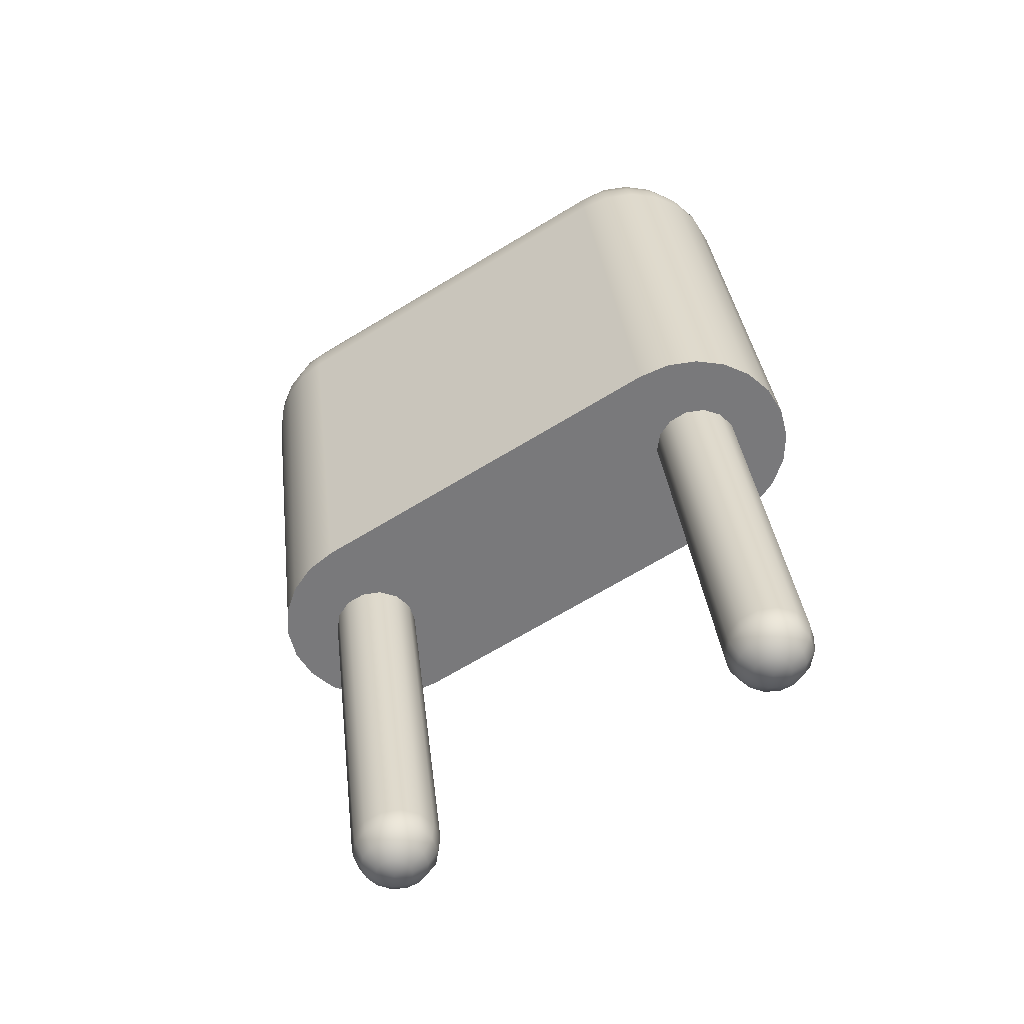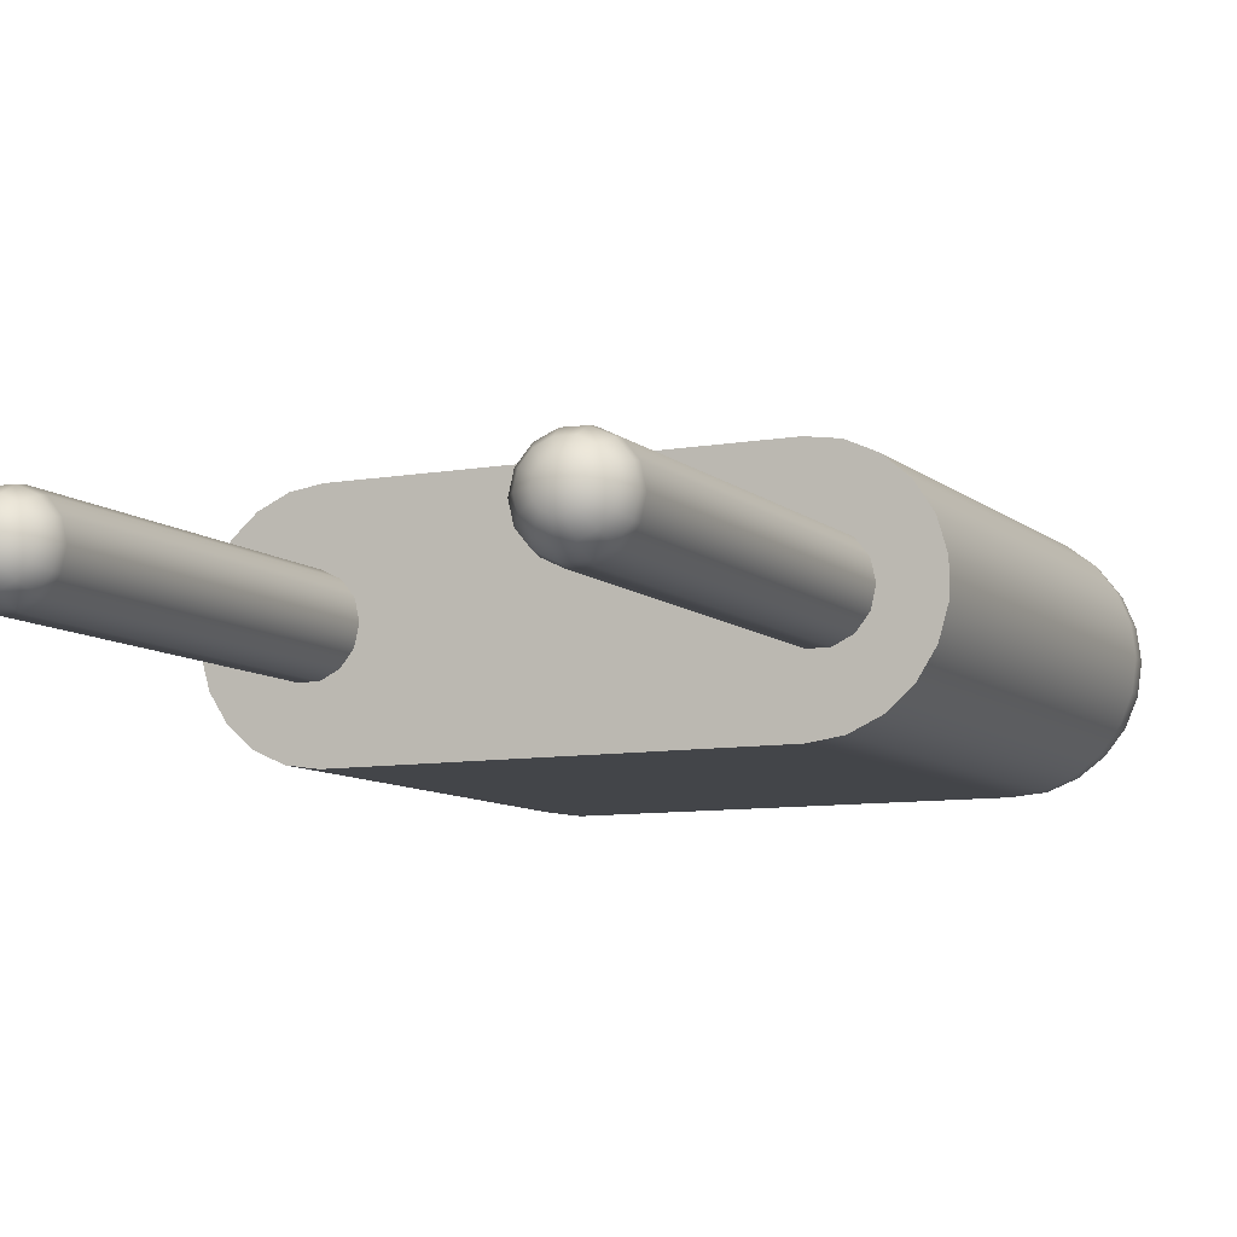
<metadata>
{"format":"obj","ext":"obj","renderer":"f3d","projection":"perspective","resolution":1024,"background":"white","views":[{"elev":-53.8,"azim":30.6,"up":"+Z"},{"elev":-8.7,"azim":-161.3,"up":"+Y"}]}
</metadata>
<code>
v 1.758 0.5 -30.58
v 1.739 0.4132 -30.58
v 1.684 0.3436 -30.59
v 1.604 0.305 -30.6
v 1.516 0.305 -30.61
v 1.436 0.3436 -30.62
v 1.381 0.4132 -30.62
v 1.361 0.5 -30.63
v 1.381 0.5868 -30.62
v 1.436 0.6564 -30.62
v 1.516 0.695 -30.61
v 1.604 0.695 -30.6
v 1.684 0.6564 -30.59
v 1.739 0.5868 -30.58
v 1.56 0.5 -30.8
v 1.478 0.5 -30.78
v 1.41 0.5 -30.73
v 1.369 0.5 -30.66
v 1.642 0.5 -30.78
v 1.71 0.5 -30.73
v 1.751 0.5 -30.66
v 1.732 0.4167 -30.66
v 1.695 0.4347 -30.73
v 1.634 0.4642 -30.78
v 1.679 0.3502 -30.66
v 1.653 0.3825 -30.73
v 1.611 0.4356 -30.78
v 1.602 0.3136 -30.66
v 1.593 0.3537 -30.73
v 1.578 0.4198 -30.78
v 1.518 0.3136 -30.66
v 1.527 0.3537 -30.73
v 1.542 0.4198 -30.78
v 1.441 0.3502 -30.66
v 1.467 0.3825 -30.73
v 1.509 0.4356 -30.78
v 1.388 0.4166 -30.66
v 1.425 0.4347 -30.73
v 1.486 0.4642 -30.78
v 1.388 0.5834 -30.66
v 1.425 0.5653 -30.73
v 1.486 0.5358 -30.78
v 1.441 0.6498 -30.66
v 1.467 0.6175 -30.73
v 1.509 0.5644 -30.78
v 1.518 0.6864 -30.66
v 1.527 0.6463 -30.73
v 1.542 0.5802 -30.78
v 1.602 0.6864 -30.66
v 1.593 0.6463 -30.73
v 1.578 0.5802 -30.78
v 1.679 0.6498 -30.66
v 1.653 0.6175 -30.73
v 1.611 0.5644 -30.78
v 1.732 0.5833 -30.66
v 1.695 0.5653 -30.73
v 1.634 0.5358 -30.78
v 1.546 0.5 -28.89
v 1.526 0.4132 -28.89
v 1.471 0.3436 -28.9
v 1.392 0.305 -28.91
v 1.303 0.305 -28.92
v 1.224 0.3436 -28.93
v 1.169 0.4132 -28.94
v 1.149 0.5 -28.94
v 1.169 0.5868 -28.94
v 1.224 0.6564 -28.93
v 1.303 0.695 -28.92
v 1.392 0.695 -28.91
v 1.471 0.6564 -28.9
v 1.526 0.5868 -28.89
v 3.643 0.5 -30.34
v 3.624 0.4132 -30.34
v 3.569 0.3436 -30.35
v 3.489 0.305 -30.36
v 3.401 0.305 -30.37
v 3.321 0.3436 -30.38
v 3.266 0.4132 -30.39
v 3.246 0.5 -30.39
v 3.266 0.5868 -30.39
v 3.321 0.6564 -30.38
v 3.401 0.695 -30.37
v 3.489 0.695 -30.36
v 3.569 0.6564 -30.35
v 3.624 0.5868 -30.34
v 3.445 0.5 -30.56
v 3.363 0.5 -30.55
v 3.295 0.5 -30.5
v 3.254 0.5 -30.42
v 3.527 0.5 -30.55
v 3.595 0.5 -30.5
v 3.636 0.5 -30.42
v 3.617 0.4167 -30.42
v 3.58 0.4347 -30.5
v 3.519 0.4642 -30.55
v 3.564 0.3502 -30.42
v 3.538 0.3825 -30.5
v 3.496 0.4356 -30.55
v 3.487 0.3136 -30.42
v 3.478 0.3537 -30.5
v 3.463 0.4198 -30.55
v 3.403 0.3136 -30.42
v 3.412 0.3537 -30.5
v 3.427 0.4198 -30.55
v 3.326 0.3502 -30.42
v 3.352 0.3825 -30.5
v 3.394 0.4356 -30.55
v 3.273 0.4166 -30.42
v 3.31 0.4347 -30.5
v 3.371 0.4642 -30.55
v 3.273 0.5834 -30.42
v 3.31 0.5653 -30.5
v 3.371 0.5358 -30.55
v 3.326 0.6498 -30.42
v 3.352 0.6175 -30.5
v 3.394 0.5644 -30.55
v 3.403 0.6864 -30.42
v 3.412 0.6463 -30.5
v 3.427 0.5802 -30.55
v 3.487 0.6864 -30.42
v 3.478 0.6463 -30.5
v 3.463 0.5802 -30.55
v 3.564 0.6498 -30.42
v 3.538 0.6175 -30.5
v 3.496 0.5644 -30.55
v 3.617 0.5833 -30.42
v 3.58 0.5653 -30.5
v 3.519 0.5358 -30.55
v 3.431 0.5 -28.65
v 3.411 0.4132 -28.65
v 3.356 0.3436 -28.66
v 3.277 0.305 -28.67
v 3.189 0.305 -28.68
v 3.109 0.3436 -28.69
v 3.054 0.4132 -28.7
v 3.034 0.5 -28.7
v 3.054 0.5868 -28.7
v 3.109 0.6564 -28.69
v 3.189 0.695 -28.68
v 3.277 0.695 -28.67
v 3.356 0.6564 -28.66
v 3.411 0.5868 -28.65
v 3.183 7.451e-09 -28.68
v 3.323 0.02025 -28.67
v 3.451 0.07937 -28.65
v 3.558 0.1726 -28.64
v 3.634 0.2923 -28.63
v 3.674 0.4288 -28.62
v 3.674 0.5712 -28.62
v 3.634 0.7077 -28.63
v 3.558 0.8274 -28.64
v 3.451 0.9206 -28.65
v 3.323 0.9797 -28.67
v 3.183 1 -28.68
v 2.933 1 -26.7
v 3.073 0.9797 -26.68
v 3.202 0.9206 -26.67
v 3.308 0.8274 -26.65
v 3.385 0.7077 -26.64
v 3.424 0.5712 -26.64
v 3.424 0.4288 -26.64
v 3.385 0.2923 -26.64
v 3.308 0.1726 -26.65
v 3.202 0.07937 -26.67
v 3.073 0.02025 -26.68
v 2.933 7.451e-09 -26.7
v 2.916 0.9797 -26.56
v 2.9 0.9206 -26.43
v 2.886 0.8274 -26.32
v 2.877 0.7077 -26.25
v 2.872 0.5712 -26.21
v 2.872 0.4288 -26.21
v 2.877 0.2923 -26.25
v 2.886 0.1726 -26.32
v 2.9 0.07937 -26.43
v 2.916 0.02025 -26.56
v 2.933 0.5 -26.2
v 2.924 0.371 -26.22
v 2.915 0.2507 -26.27
v 2.907 0.1474 -26.35
v 3.041 0.02915 -26.57
v 3.03 0.07784 -26.45
v 3.012 0.1553 -26.35
v 2.989 0.2563 -26.27
v 2.962 0.3738 -26.22
v 3.175 0.08174 -26.57
v 3.15 0.125 -26.45
v 3.11 0.1938 -26.35
v 3.058 0.2835 -26.27
v 2.998 0.3879 -26.22
v 3.287 0.1715 -26.57
v 3.251 0.2055 -26.45
v 3.193 0.2595 -26.35
v 3.117 0.33 -26.27
v 3.028 0.412 -26.22
v 3.368 0.2905 -26.57
v 3.323 0.3121 -26.45
v 3.252 0.3466 -26.35
v 3.159 0.3915 -26.27
v 3.05 0.4439 -26.22
v 3.411 0.428 -26.57
v 3.362 0.4355 -26.45
v 3.283 0.4473 -26.35
v 3.181 0.4627 -26.27
v 3.061 0.4807 -26.22
v 3.411 0.572 -26.57
v 3.362 0.5645 -26.45
v 3.283 0.5527 -26.35
v 3.181 0.5373 -26.27
v 3.061 0.5193 -26.22
v 3.368 0.7095 -26.57
v 3.323 0.6879 -26.45
v 3.252 0.6534 -26.35
v 3.159 0.6085 -26.27
v 3.05 0.5561 -26.22
v 3.287 0.8285 -26.57
v 3.251 0.7945 -26.45
v 3.193 0.7405 -26.35
v 3.117 0.67 -26.27
v 3.028 0.588 -26.22
v 3.175 0.9183 -26.57
v 3.15 0.875 -26.45
v 3.11 0.8062 -26.35
v 3.058 0.7165 -26.27
v 2.998 0.6121 -26.22
v 3.041 0.9709 -26.57
v 3.03 0.9222 -26.45
v 3.012 0.8447 -26.35
v 2.989 0.7437 -26.27
v 2.962 0.6262 -26.22
v 2.907 0.8526 -26.35
v 2.915 0.7493 -26.27
v 2.924 0.629 -26.22
v 2.886 0.6205 -26.22
v 2.886 0.3795 -26.22
v 1.397 7.451e-09 -28.91
v 1.257 0.02025 -28.93
v 1.129 0.07937 -28.94
v 1.022 0.1726 -28.96
v 0.9459 0.2923 -28.96
v 0.9061 0.4288 -28.97
v 0.9061 0.5712 -28.97
v 0.9459 0.7077 -28.96
v 1.022 0.8274 -28.96
v 1.129 0.9206 -28.94
v 1.257 0.9797 -28.93
v 1.397 1 -28.91
v 1.147 7.451e-09 -26.92
v 0.6513 0.5 -26.99
v 0.6521 0.5 -26.86
v 0.6866 0.5 -26.73
v 0.7525 0.5 -26.62
v 0.8453 0.5 -26.53
v 0.9587 0.5 -26.46
v 1.085 0.5 -26.43
v 1.087 0.6294 -26.44
v 1.093 0.75 -26.49
v 1.103 0.8536 -26.57
v 1.116 0.933 -26.68
v 1.131 0.983 -26.8
v 1.147 1 -26.92
v 1.019 0.983 -26.94
v 0.8994 0.933 -26.95
v 0.7966 0.8536 -26.97
v 0.7178 0.75 -26.98
v 0.6682 0.6294 -26.98
v 1.014 0.6334 -26.46
v 0.9652 0.5489 -26.46
v 0.8557 0.5784 -26.53
v 0.766 0.6026 -26.62
v 0.7024 0.6199 -26.73
v 0.6692 0.629 -26.86
v 0.8997 0.929 -26.86
v 0.917 0.8991 -26.73
v 0.95 0.842 -26.62
v 0.9964 0.7616 -26.53
v 1.053 0.6634 -26.46
v 1.069 0.7918 -26.53
v 1.045 0.8816 -26.62
v 1.029 0.9453 -26.73
v 1.02 0.9787 -26.86
v 0.7972 0.8503 -26.86
v 0.8216 0.8259 -26.73
v 0.8682 0.7793 -26.62
v 0.9338 0.7136 -26.53
v 0.984 0.5943 -26.46
v 0.7184 0.7477 -26.86
v 0.7483 0.7304 -26.73
v 0.8054 0.6975 -26.62
v 0.8858 0.6511 -26.53
v 0.6682 0.3706 -26.98
v 0.7178 0.25 -26.98
v 0.7966 0.1464 -26.97
v 0.8994 0.06699 -26.95
v 1.019 0.01704 -26.94
v 1.131 0.01704 -26.8
v 1.116 0.06699 -26.68
v 1.103 0.1464 -26.57
v 1.093 0.25 -26.49
v 1.087 0.3706 -26.44
v 0.984 0.4057 -26.46
v 0.6692 0.371 -26.86
v 0.7024 0.3801 -26.73
v 0.766 0.3974 -26.62
v 0.8557 0.4216 -26.53
v 0.9652 0.4511 -26.46
v 0.7184 0.2523 -26.86
v 0.7483 0.2696 -26.73
v 0.8054 0.3025 -26.62
v 0.8858 0.3489 -26.53
v 1.014 0.3666 -26.46
v 0.7972 0.1497 -26.86
v 0.8216 0.1741 -26.73
v 0.8682 0.2207 -26.62
v 0.9338 0.2864 -26.53
v 0.8997 0.07102 -26.86
v 0.917 0.1009 -26.73
v 0.95 0.158 -26.62
v 0.9964 0.2384 -26.53
v 1.053 0.3366 -26.46
v 1.02 0.02132 -26.86
v 1.029 0.05472 -26.73
v 1.045 0.1184 -26.62
v 1.069 0.2082 -26.53
g face 0
f 14 1 21
f 21 1 2
f 21 2 22
f 22 2 3
f 22 3 25
f 25 3 4
f 25 4 28
f 28 4 5
f 28 5 31
f 31 5 6
f 31 6 34
f 34 6 7
f 34 7 37
f 37 7 8
f 37 8 18
f 18 8 40
f 18 40 41
f 41 40 44
f 41 44 45
f 45 44 48
f 45 48 15
f 8 9 40
f 40 9 43
f 40 43 44
f 44 43 47
f 44 47 48
f 48 47 51
f 48 51 15
f 15 51 54
f 9 10 43
f 43 10 46
f 43 46 47
f 47 46 50
f 47 50 51
f 51 50 53
f 51 53 54
f 54 53 56
f 54 56 57
f 57 56 20
f 57 20 19
f 19 20 24
f 19 24 15
f 10 11 46
f 46 11 49
f 46 49 50
f 50 49 52
f 50 52 53
f 53 52 55
f 53 55 56
f 56 55 21
f 56 21 20
f 20 21 23
f 20 23 24
f 24 23 27
f 24 27 15
f 11 12 49
f 49 12 52
f 12 13 52
f 52 13 55
f 13 14 55
f 55 14 21
f 16 15 39
f 39 15 36
f 19 15 57
f 57 15 54
f 45 15 42
f 42 15 16
f 16 17 42
f 42 17 41
f 42 41 45
f 41 17 18
f 18 17 38
f 18 38 37
f 37 38 35
f 37 35 34
f 34 35 32
f 34 32 31
f 31 32 29
f 31 29 28
f 28 29 25
f 38 17 39
f 39 17 16
f 38 39 36
f 15 33 36
f 36 33 35
f 36 35 38
f 33 15 30
f 30 15 27
f 23 21 22
f 23 22 26
f 26 22 25
f 26 25 29
f 30 27 26
f 26 27 23
f 30 26 29
f 33 30 32
f 32 30 29
f 35 33 32
g face 1
f 59 2 58
f 58 2 1
f 58 1 71
f 71 1 14
f 71 14 70
f 70 14 13
f 70 13 69
f 69 13 12
f 69 12 68
f 68 12 11
f 68 11 67
f 67 11 10
f 67 10 66
f 66 10 9
f 66 9 65
f 65 9 8
f 65 8 64
f 64 8 7
f 64 7 63
f 63 7 6
f 63 6 62
f 62 6 5
f 62 5 61
f 61 5 4
f 61 4 60
f 60 4 3
f 60 3 59
f 59 3 2
g face 2
f 85 72 92
f 92 72 73
f 92 73 93
f 93 73 74
f 93 74 96
f 96 74 75
f 96 75 99
f 99 75 76
f 99 76 102
f 102 76 77
f 102 77 105
f 105 77 78
f 105 78 108
f 108 78 79
f 108 79 89
f 89 79 111
f 89 111 112
f 112 111 115
f 112 115 116
f 116 115 119
f 116 119 86
f 79 80 111
f 111 80 114
f 111 114 115
f 115 114 118
f 115 118 119
f 119 118 122
f 119 122 86
f 86 122 125
f 80 81 114
f 114 81 117
f 114 117 118
f 118 117 121
f 118 121 122
f 122 121 124
f 122 124 125
f 125 124 127
f 125 127 128
f 128 127 91
f 128 91 90
f 90 91 95
f 90 95 86
f 81 82 117
f 117 82 120
f 117 120 121
f 121 120 123
f 121 123 124
f 124 123 126
f 124 126 127
f 127 126 92
f 127 92 91
f 91 92 94
f 91 94 95
f 95 94 98
f 95 98 86
f 82 83 120
f 120 83 123
f 83 84 123
f 123 84 126
f 84 85 126
f 126 85 92
f 87 86 110
f 110 86 107
f 90 86 128
f 128 86 125
f 116 86 113
f 113 86 87
f 87 88 113
f 113 88 112
f 113 112 116
f 112 88 89
f 89 88 109
f 89 109 108
f 108 109 106
f 108 106 105
f 105 106 103
f 105 103 102
f 102 103 100
f 102 100 99
f 99 100 96
f 109 88 110
f 110 88 87
f 109 110 107
f 86 104 107
f 107 104 106
f 107 106 109
f 104 86 101
f 101 86 98
f 94 92 93
f 94 93 97
f 97 93 96
f 97 96 100
f 101 98 97
f 97 98 94
f 101 97 100
f 104 101 103
f 103 101 100
f 106 104 103
g face 3
f 130 73 129
f 129 73 72
f 129 72 142
f 142 72 85
f 142 85 141
f 141 85 84
f 141 84 140
f 140 84 83
f 140 83 139
f 139 83 82
f 139 82 138
f 138 82 81
f 138 81 137
f 137 81 80
f 137 80 136
f 136 80 79
f 136 79 135
f 135 79 78
f 135 78 134
f 134 78 77
f 134 77 133
f 133 77 76
f 133 76 132
f 132 76 75
f 132 75 131
f 131 75 74
f 131 74 130
f 130 74 73
g face 4
f 166 143 165
f 165 143 144
f 165 144 164
f 164 144 145
f 164 145 163
f 163 145 146
f 163 146 162
f 162 146 147
f 162 147 161
f 161 147 148
f 161 148 160
f 160 148 149
f 160 149 159
f 159 149 150
f 159 150 158
f 158 150 151
f 158 151 157
f 157 151 152
f 157 152 156
f 156 152 153
f 156 153 155
f 155 153 154
g face 5
f 176 166 181
f 181 166 165
f 181 165 186
f 186 165 164
f 186 164 191
f 191 164 163
f 191 163 196
f 196 163 162
f 196 162 201
f 201 162 161
f 201 161 160
f 201 160 206
f 206 160 159
f 206 159 211
f 211 159 158
f 211 158 216
f 216 158 157
f 216 157 221
f 221 157 156
f 221 156 226
f 226 156 155
f 226 155 167
f 226 167 227
f 227 167 168
f 227 168 228
f 228 168 231
f 228 231 232
f 232 231 169
f 232 169 170
f 168 169 231
f 171 234 170
f 170 234 233
f 170 233 232
f 232 233 229
f 232 229 228
f 228 229 223
f 228 223 222
f 222 223 217
f 222 217 216
f 216 217 211
f 172 177 171
f 173 235 172
f 172 235 177
f 174 179 173
f 173 179 178
f 173 178 235
f 235 178 177
f 179 174 180
f 180 174 175
f 180 175 183
f 183 175 182
f 183 182 188
f 188 182 187
f 188 187 193
f 193 187 192
f 193 192 198
f 198 192 197
f 198 197 203
f 203 197 202
f 203 202 208
f 208 202 207
f 208 207 213
f 213 207 212
f 213 212 218
f 218 212 217
f 218 217 223
f 175 176 182
f 182 176 181
f 182 181 187
f 187 181 186
f 187 186 192
f 192 186 191
f 192 191 197
f 197 191 196
f 197 196 202
f 202 196 201
f 202 201 207
f 207 201 206
f 207 206 212
f 212 206 211
f 212 211 217
f 233 177 230
f 230 177 225
f 220 177 215
f 215 177 210
f 210 177 205
f 205 177 200
f 200 177 195
f 195 177 190
f 185 177 178
f 190 177 185
f 225 177 220
f 233 234 177
f 177 234 171
f 178 179 185
f 185 179 184
f 185 184 190
f 190 184 189
f 190 189 195
f 195 189 194
f 195 194 200
f 200 194 199
f 200 199 205
f 205 199 204
f 205 204 210
f 210 204 209
f 210 209 215
f 215 209 214
f 215 214 220
f 220 214 219
f 220 219 225
f 225 219 224
f 225 224 230
f 230 224 229
f 230 229 233
f 179 180 184
f 184 180 183
f 184 183 189
f 189 183 188
f 189 188 194
f 194 188 193
f 194 193 199
f 199 193 198
f 199 198 204
f 204 198 203
f 204 203 209
f 209 203 208
f 209 208 214
f 214 208 213
f 214 213 219
f 219 213 218
f 219 218 224
f 224 218 223
f 224 223 229
f 216 221 222
f 222 221 227
f 222 227 228
f 226 227 221
g face 6
f 71 137 58
f 58 137 136
f 58 136 59
f 59 136 135
f 59 135 60
f 60 135 134
f 60 134 236
f 236 134 143
f 143 134 133
f 143 133 144
f 144 133 145
f 145 133 146
f 146 133 132
f 146 132 147
f 147 132 131
f 147 131 130
f 137 71 138
f 138 71 70
f 138 70 154
f 154 70 247
f 247 70 69
f 247 69 246
f 246 69 245
f 245 69 244
f 244 69 68
f 244 68 243
f 243 68 67
f 243 67 66
f 243 66 242
f 242 66 65
f 242 65 241
f 241 65 64
f 241 64 240
f 240 64 63
f 240 63 62
f 240 62 239
f 239 62 61
f 239 61 238
f 238 61 237
f 237 61 236
f 236 61 60
f 142 149 129
f 129 149 148
f 129 148 130
f 130 148 147
f 149 142 150
f 150 142 141
f 150 141 140
f 150 140 151
f 151 140 139
f 151 139 152
f 152 139 153
f 153 139 154
f 154 139 138
g face 7
f 166 248 143
f 143 248 236
g face 8
f 249 250 266
f 266 250 272
f 266 272 265
f 265 272 287
f 265 287 264
f 264 287 282
f 264 282 263
f 263 282 273
f 263 273 262
f 262 273 281
f 262 281 261
f 261 281 260
f 260 281 280
f 260 280 259
f 259 280 279
f 259 279 258
f 258 279 278
f 258 278 257
f 257 278 277
f 257 277 256
f 256 277 267
f 256 267 286
f 286 267 285
f 286 285 290
f 290 285 284
f 290 284 289
f 289 284 283
f 289 283 288
f 288 283 282
f 288 282 287
f 272 250 271
f 271 250 251
f 271 251 270
f 270 251 252
f 270 252 269
f 269 252 253
f 269 253 268
f 268 253 254
f 268 254 255
f 268 255 286
f 286 255 256
f 269 268 286
f 286 290 269
f 269 290 270
f 290 289 270
f 270 289 271
f 289 288 271
f 271 288 272
f 279 280 274
f 274 280 273
f 274 273 283
f 283 273 282
f 278 279 275
f 275 279 274
f 275 274 284
f 284 274 283
f 277 278 276
f 276 278 275
f 276 275 285
f 285 275 284
f 267 277 276
f 267 276 285
f 280 281 273
f 272 288 287
g face 9
f 249 291 250
f 250 291 302
f 250 302 303
f 303 302 308
f 303 308 309
f 309 308 314
f 309 314 315
f 315 314 319
f 315 319 320
f 320 319 299
f 320 299 300
f 291 292 302
f 302 292 307
f 302 307 308
f 308 307 313
f 308 313 314
f 314 313 318
f 314 318 319
f 319 318 324
f 319 324 299
f 299 324 298
f 298 324 323
f 298 323 297
f 297 323 322
f 297 322 296
f 296 322 321
f 296 321 248
f 248 321 295
f 295 321 316
f 295 316 294
f 294 316 312
f 294 312 293
f 293 312 307
f 293 307 292
f 320 300 311
f 311 300 255
f 311 255 301
f 301 255 306
f 301 306 305
f 305 306 253
f 305 253 252
f 255 254 306
f 306 254 253
f 305 252 304
f 304 252 251
f 304 251 303
f 303 251 250
f 315 320 311
f 303 309 304
f 304 309 310
f 304 310 305
f 305 310 301
f 311 301 310
f 311 310 315
f 315 310 309
f 307 312 313
f 313 312 317
f 313 317 318
f 318 317 323
f 318 323 324
f 312 316 317
f 317 316 322
f 317 322 323
f 321 322 316
g face 10
f 248 166 296
f 296 166 176
f 296 176 297
f 297 176 175
f 297 175 298
f 298 175 174
f 298 174 299
f 299 174 173
f 299 173 300
f 300 173 172
f 300 172 255
f 255 172 171
f 255 171 256
f 256 171 170
f 256 170 257
f 257 170 169
f 257 169 258
f 258 169 168
f 258 168 259
f 259 168 167
f 259 167 260
f 260 167 155
f 260 155 261
g face 11
f 261 247 262
f 262 247 246
f 262 246 263
f 263 246 245
f 263 245 264
f 264 245 244
f 264 244 265
f 265 244 243
f 265 243 266
f 266 243 242
f 266 242 249
f 249 242 241
f 249 241 291
f 291 241 240
f 291 240 292
f 292 240 239
f 292 239 293
f 293 239 238
f 293 238 294
f 294 238 237
f 294 237 295
f 295 237 236
f 295 236 248
g face 12
f 154 247 155
f 155 247 261
g halfedge 0 edge 0
l 1 14 13 12 11 10 9 8 7 6 5 4 3 2 1
g halfedge 1 edge 0
l 1 2 3 4 5 6 7 8 9 10 11 12 13 14 1
g halfedge 2 edge 1
l 58 71 70 69 68 67 66 65 64 63 62 61 60 59 58
g halfedge 3 edge 1
l 58 59 60 61 62 63 64 65 66 67 68 69 70 71 58
g halfedge 4 edge 2
l 72 85 84 83 82 81 80 79 78 77 76 75 74 73 72
g halfedge 5 edge 2
l 72 73 74 75 76 77 78 79 80 81 82 83 84 85 72
g halfedge 6 edge 3
l 129 142 141 140 139 138 137 136 135 134 133 132 131 130 129
g halfedge 7 edge 3
l 129 130 131 132 133 134 135 136 137 138 139 140 141 142 129
g halfedge 8 edge 4
l 154 153 152 151 150 149 148 147 146 145 144 143
g halfedge 9 edge 4
l 143 144 145 146 147 148 149 150 151 152 153 154
g halfedge 10 edge 5
l 155 154
g halfedge 11 edge 5
l 154 155
g halfedge 12 edge 6
l 155 156 157 158 159 160 161 162 163 164 165 166
g halfedge 13 edge 6
l 166 165 164 163 162 161 160 159 158 157 156 155
g halfedge 14 edge 7
l 143 166
g halfedge 15 edge 7
l 166 143
g halfedge 16 edge 8
l 166 176 175 174 173 172 171 170 169 168 167 155
g halfedge 17 edge 8
l 155 167 168 169 170 171 172 173 174 175 176 166
g halfedge 18 edge 9
l 236 143
g halfedge 19 edge 9
l 143 236
g halfedge 20 edge 10
l 236 237 238 239 240 241 242 243 244 245 246 247
g halfedge 21 edge 10
l 247 246 245 244 243 242 241 240 239 238 237 236
g halfedge 22 edge 11
l 154 247
g halfedge 23 edge 11
l 247 154
g halfedge 24 edge 12
l 166 248
g halfedge 25 edge 12
l 248 166
g halfedge 26 edge 13
l 248 236
g halfedge 27 edge 13
l 236 248
g halfedge 28 edge 14
l 255 254 253 252 251 250 249
g halfedge 29 edge 14
l 249 250 251 252 253 254 255
g halfedge 30 edge 15
l 261 260 259 258 257 256 255
g halfedge 31 edge 15
l 255 256 257 258 259 260 261
g halfedge 32 edge 16
l 249 266 265 264 263 262 261
g halfedge 33 edge 16
l 261 262 263 264 265 266 249
g halfedge 34 edge 17
l 248 295 294 293 292 291 249
g halfedge 35 edge 17
l 249 291 292 293 294 295 248
g halfedge 36 edge 18
l 255 300 299 298 297 296 248
g halfedge 37 edge 18
l 248 296 297 298 299 300 255
g halfedge 38 edge 19
l 261 155
g halfedge 39 edge 19
l 155 261
g halfedge 40 edge 20
l 247 261
g halfedge 41 edge 20
l 261 247
g vertex 0
p 1
g vertex 1
p 58
g vertex 2
p 72
g vertex 3
p 129
g vertex 4
p 143
g vertex 5
p 154
g vertex 6
p 155
g vertex 7
p 166
g vertex 8
p 236
g vertex 9
p 247
g vertex 10
p 248
g vertex 11
p 249
g vertex 12
p 255
g vertex 13
p 261

</code>
